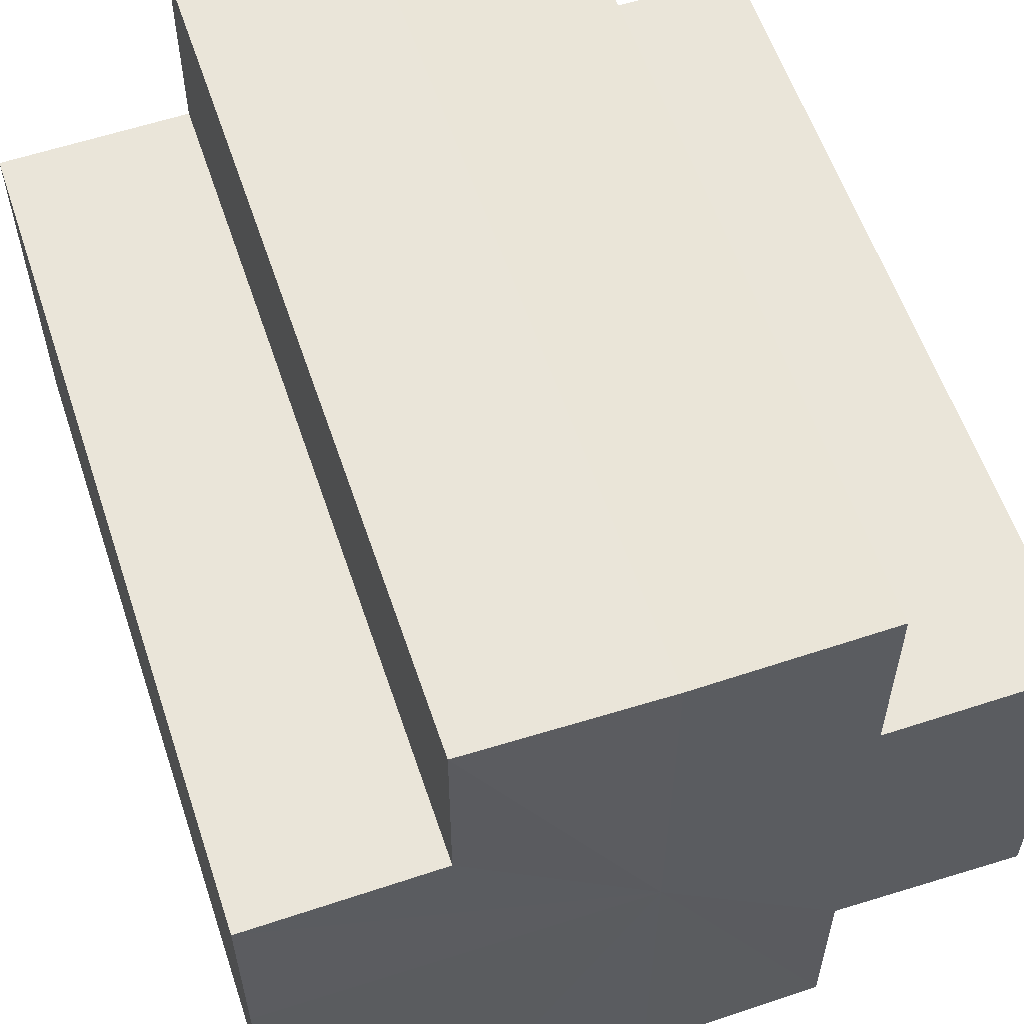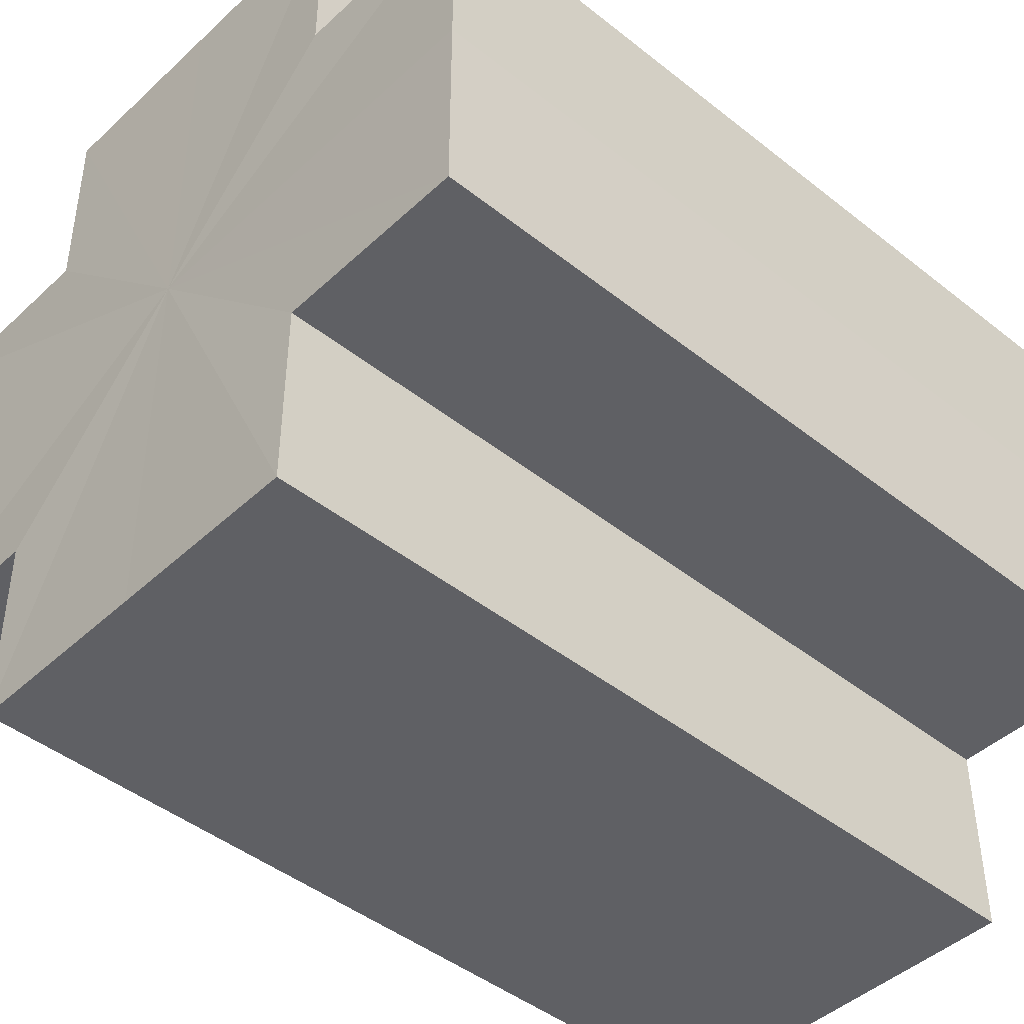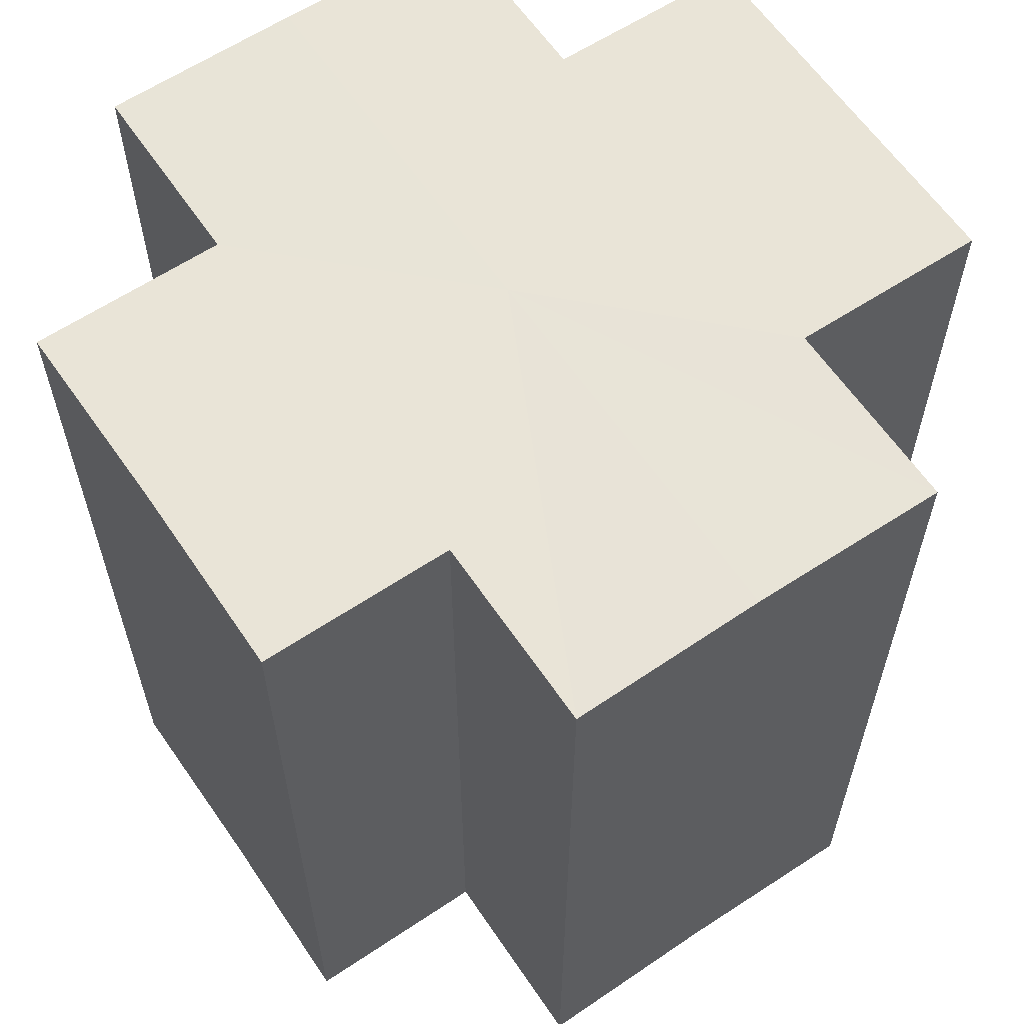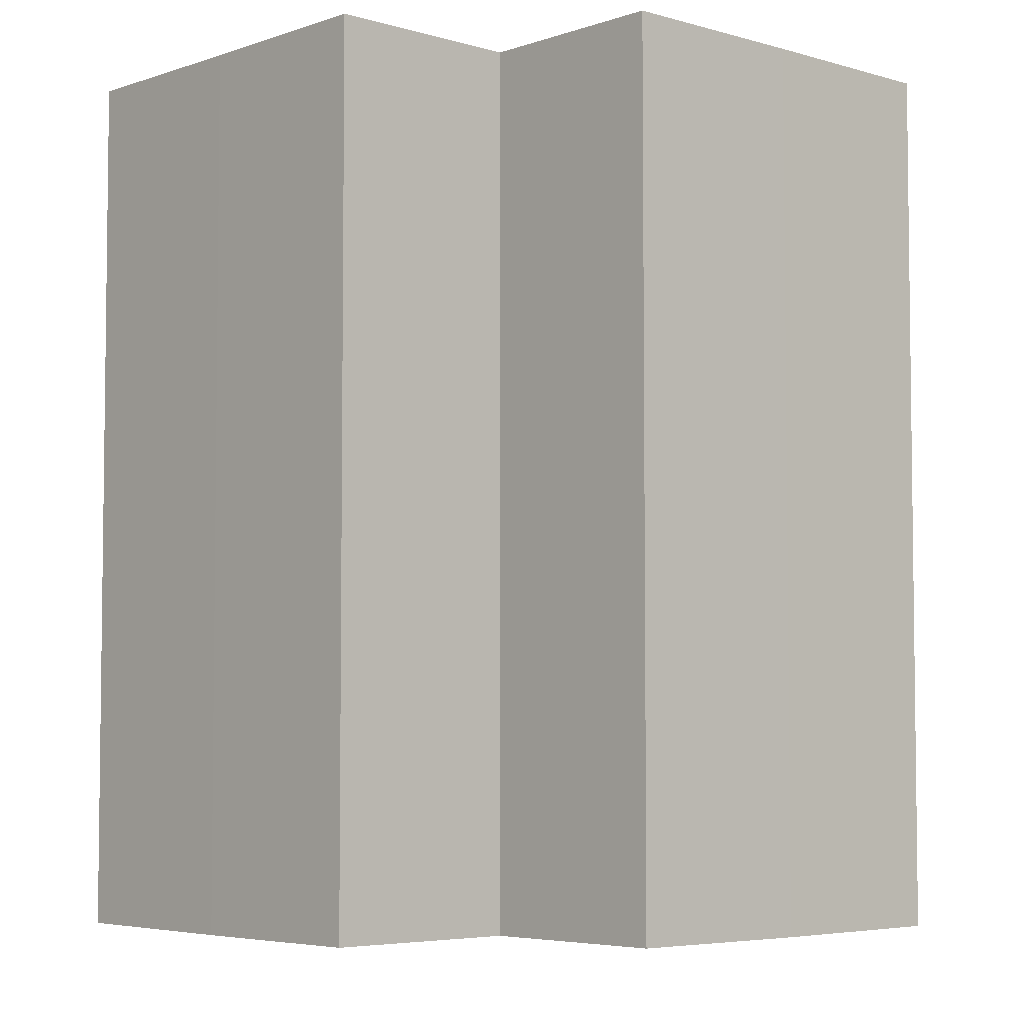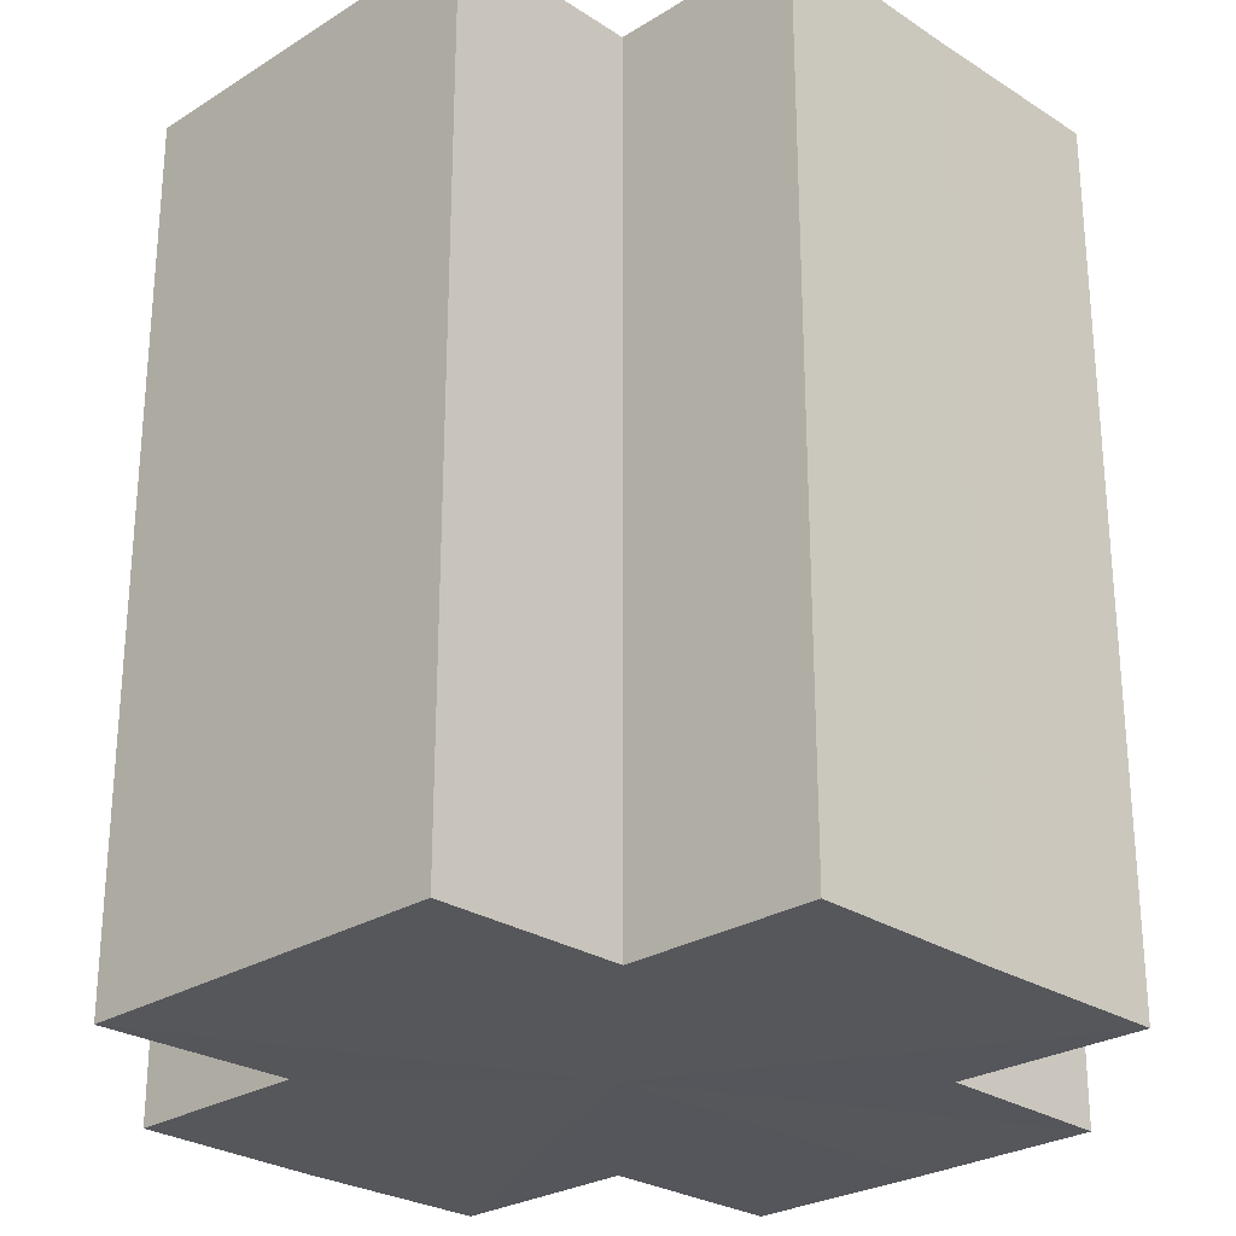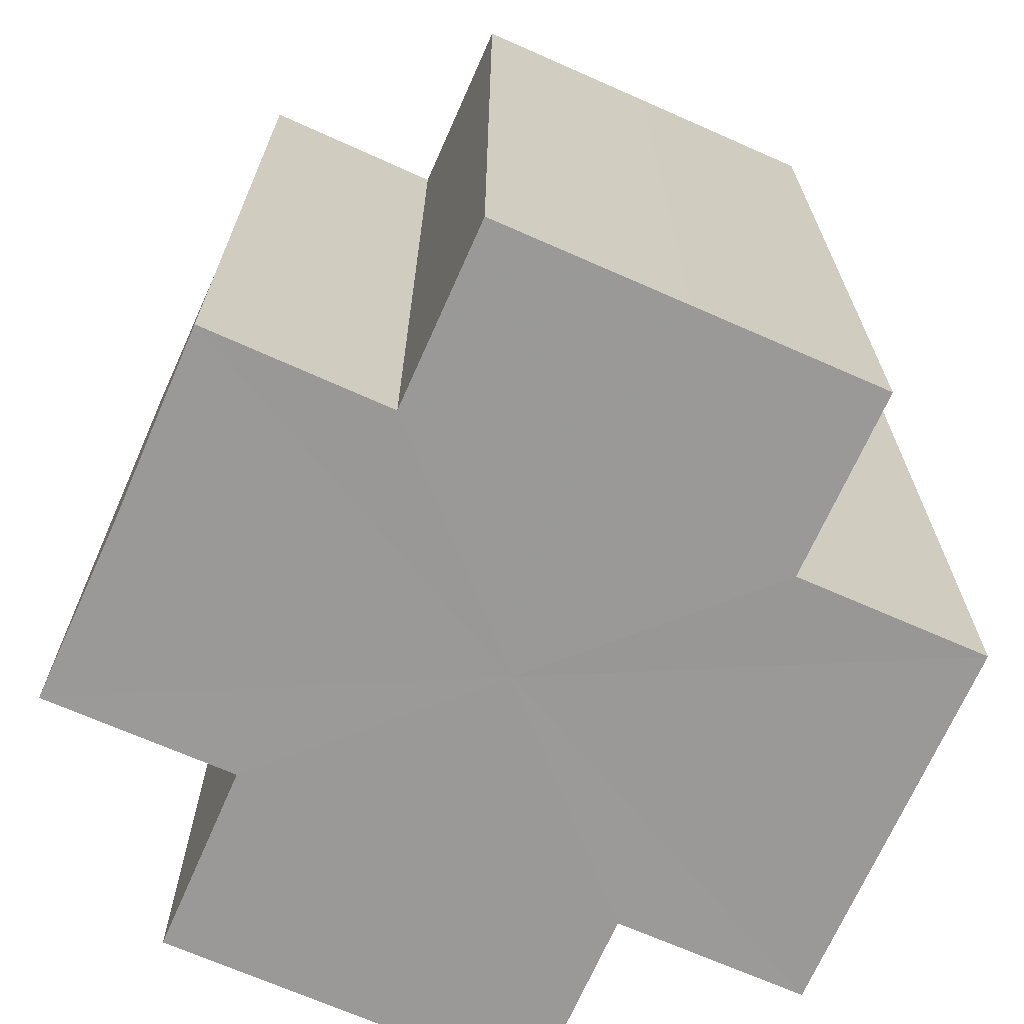
<metadata>
{"format":"obj","ext":"obj","renderer":"f3d","projection":"perspective","resolution":1024,"background":"white","views":[{"elev":58.5,"azim":-18.5,"up":"+Y"},{"elev":-44.6,"azim":-132.8,"up":"+Y"},{"elev":61.2,"azim":-124.0,"up":"+Z"},{"elev":-4.9,"azim":-42.8,"up":"+Z"},{"elev":-26.6,"azim":-135.5,"up":"+Z"},{"elev":-68.9,"azim":-113.8,"up":"+Z"}]}
</metadata>
<code>
o 18198
v 2172 1876 9.25
v 2172 1876 9.25
v 2172 1876 9.207
v 2172 1876 9.25
v 2172 1876 9.207
v 2172 1876 9.25
v 2172 1876 9.207
v 2172 1876 9.25
v 2172 1876 9.207
v 2172 1876 9.25
v 2172 1876 9.25
v 2172 1876 9.25
v 2172 1876 9.207
v 2172 1876 9.207
v 2172 1876 9.25
v 2172 1876 9.25
v 2172 1876 9.25
v 2172 1876 9.207
v 2172 1876 9.207
v 2172 1876 9.25
v 2172 1876 9.25
v 2172 1876 9.25
v 2172 1876 9.25
v 2172 1876 9.207
v 2172 1876 9.207
v 2172 1876 9.207
v 2172 1876 9.25
v 2172 1876 9.25
v 2172 1876 9.25
v 2172 1876 9.25
v 2172 1876 9.207
v 2172 1876 9.25
v 2172 1876 9.207
v 2172 1876 9.207
v 2172 1876 9.25
v 2172 1876 9.25
v 2172 1876 9.25
v 2172 1876 9.207
v 2172 1876 9.207
v 2172 1876 9.25
v 2172 1876 9.25
v 2172 1876 9.25
v 2172 1876 9.25
v 2172 1876 9.207
v 2172 1876 9.207
v 2172 1876 9.207
v 2172 1876 9.25
v 2172 1876 9.25
v 2172 1876 9.25
v 2172 1876 9.25
v 2172 1876 9.25
v 2172 1876 9.207
v 2172 1876 9.207
v 2172 1876 9.207
v 2172 1876 9.25
v 2172 1876 9.25
v 2172 1876 9.25
v 2172 1876 9.207
v 2172 1876 9.207
v 2172 1876 9.25
v 2172 1876 9.25
v 2172 1876 9.25
v 2172 1876 9.25
v 2172 1876 9.207
v 2172 1876 9.207
v 2172 1876 9.25
v 2172 1876 9.207
v 2172 1876 9.25
v 2172 1876 9.25
v 2172 1876 9.207
v 2172 1876 9.207
v 2172 1876 9.25
v 2172 1876 9.25
v 2172 1876 9.207
v 2172 1876 9.207
v 2172 1876 9.25
v 2172 1876 9.25
v 2172 1876 9.25
v 2172 1876 9.25
v 2172 1876 9.25
v 2172 1876 9.207
v 2172 1876 9.207
v 2172 1876 9.207
v 2172 1876 9.207
v 2172 1876 9.207
v 2172 1876 9.207
v 2172 1876 9.207
v 2172 1876 9.207
v 2172 1876 9.207
v 2172 1876 9.207
v 2172 1876 9.207
v 2172 1876 9.207
v 2172 1876 9.207
v 2172 1876 9.207
v 2172 1876 9.207
v 2172 1876 9.207
v 2172 1876 9.207
v 2172 1876 9.207
f 1 2 3
f 4 1 5
f 5 6 7
f 7 8 9
f 10 8 11
f 10 12 8
f 13 12 14
f 15 16 13
f 10 17 12
f 18 17 19
f 20 21 18
f 10 22 17
f 10 23 22
f 24 23 25
f 26 27 24
f 28 29 26
f 29 30 31
f 10 32 23
f 33 32 34
f 35 36 33
f 10 37 32
f 38 37 39
f 40 41 38
f 10 42 37
f 10 43 42
f 44 43 45
f 46 47 44
f 10 48 43
f 49 50 46
f 50 51 52
f 53 48 54
f 55 56 53
f 10 57 48
f 58 57 59
f 60 61 58
f 10 62 57
f 10 63 62
f 64 63 65
f 10 66 63
f 67 68 64
f 10 69 66
f 10 11 69
f 70 66 71
f 72 73 70
f 74 69 75
f 76 77 74
f 78 79 67
f 79 80 81
f 82 83 84
f 82 85 83
f 82 84 86
f 82 87 85
f 82 86 88
f 82 89 87
f 82 88 90
f 82 91 89
f 82 90 92
f 82 93 91
f 82 92 94
f 82 95 93
f 82 94 96
f 82 97 95
f 82 96 98
f 82 98 97

</code>
